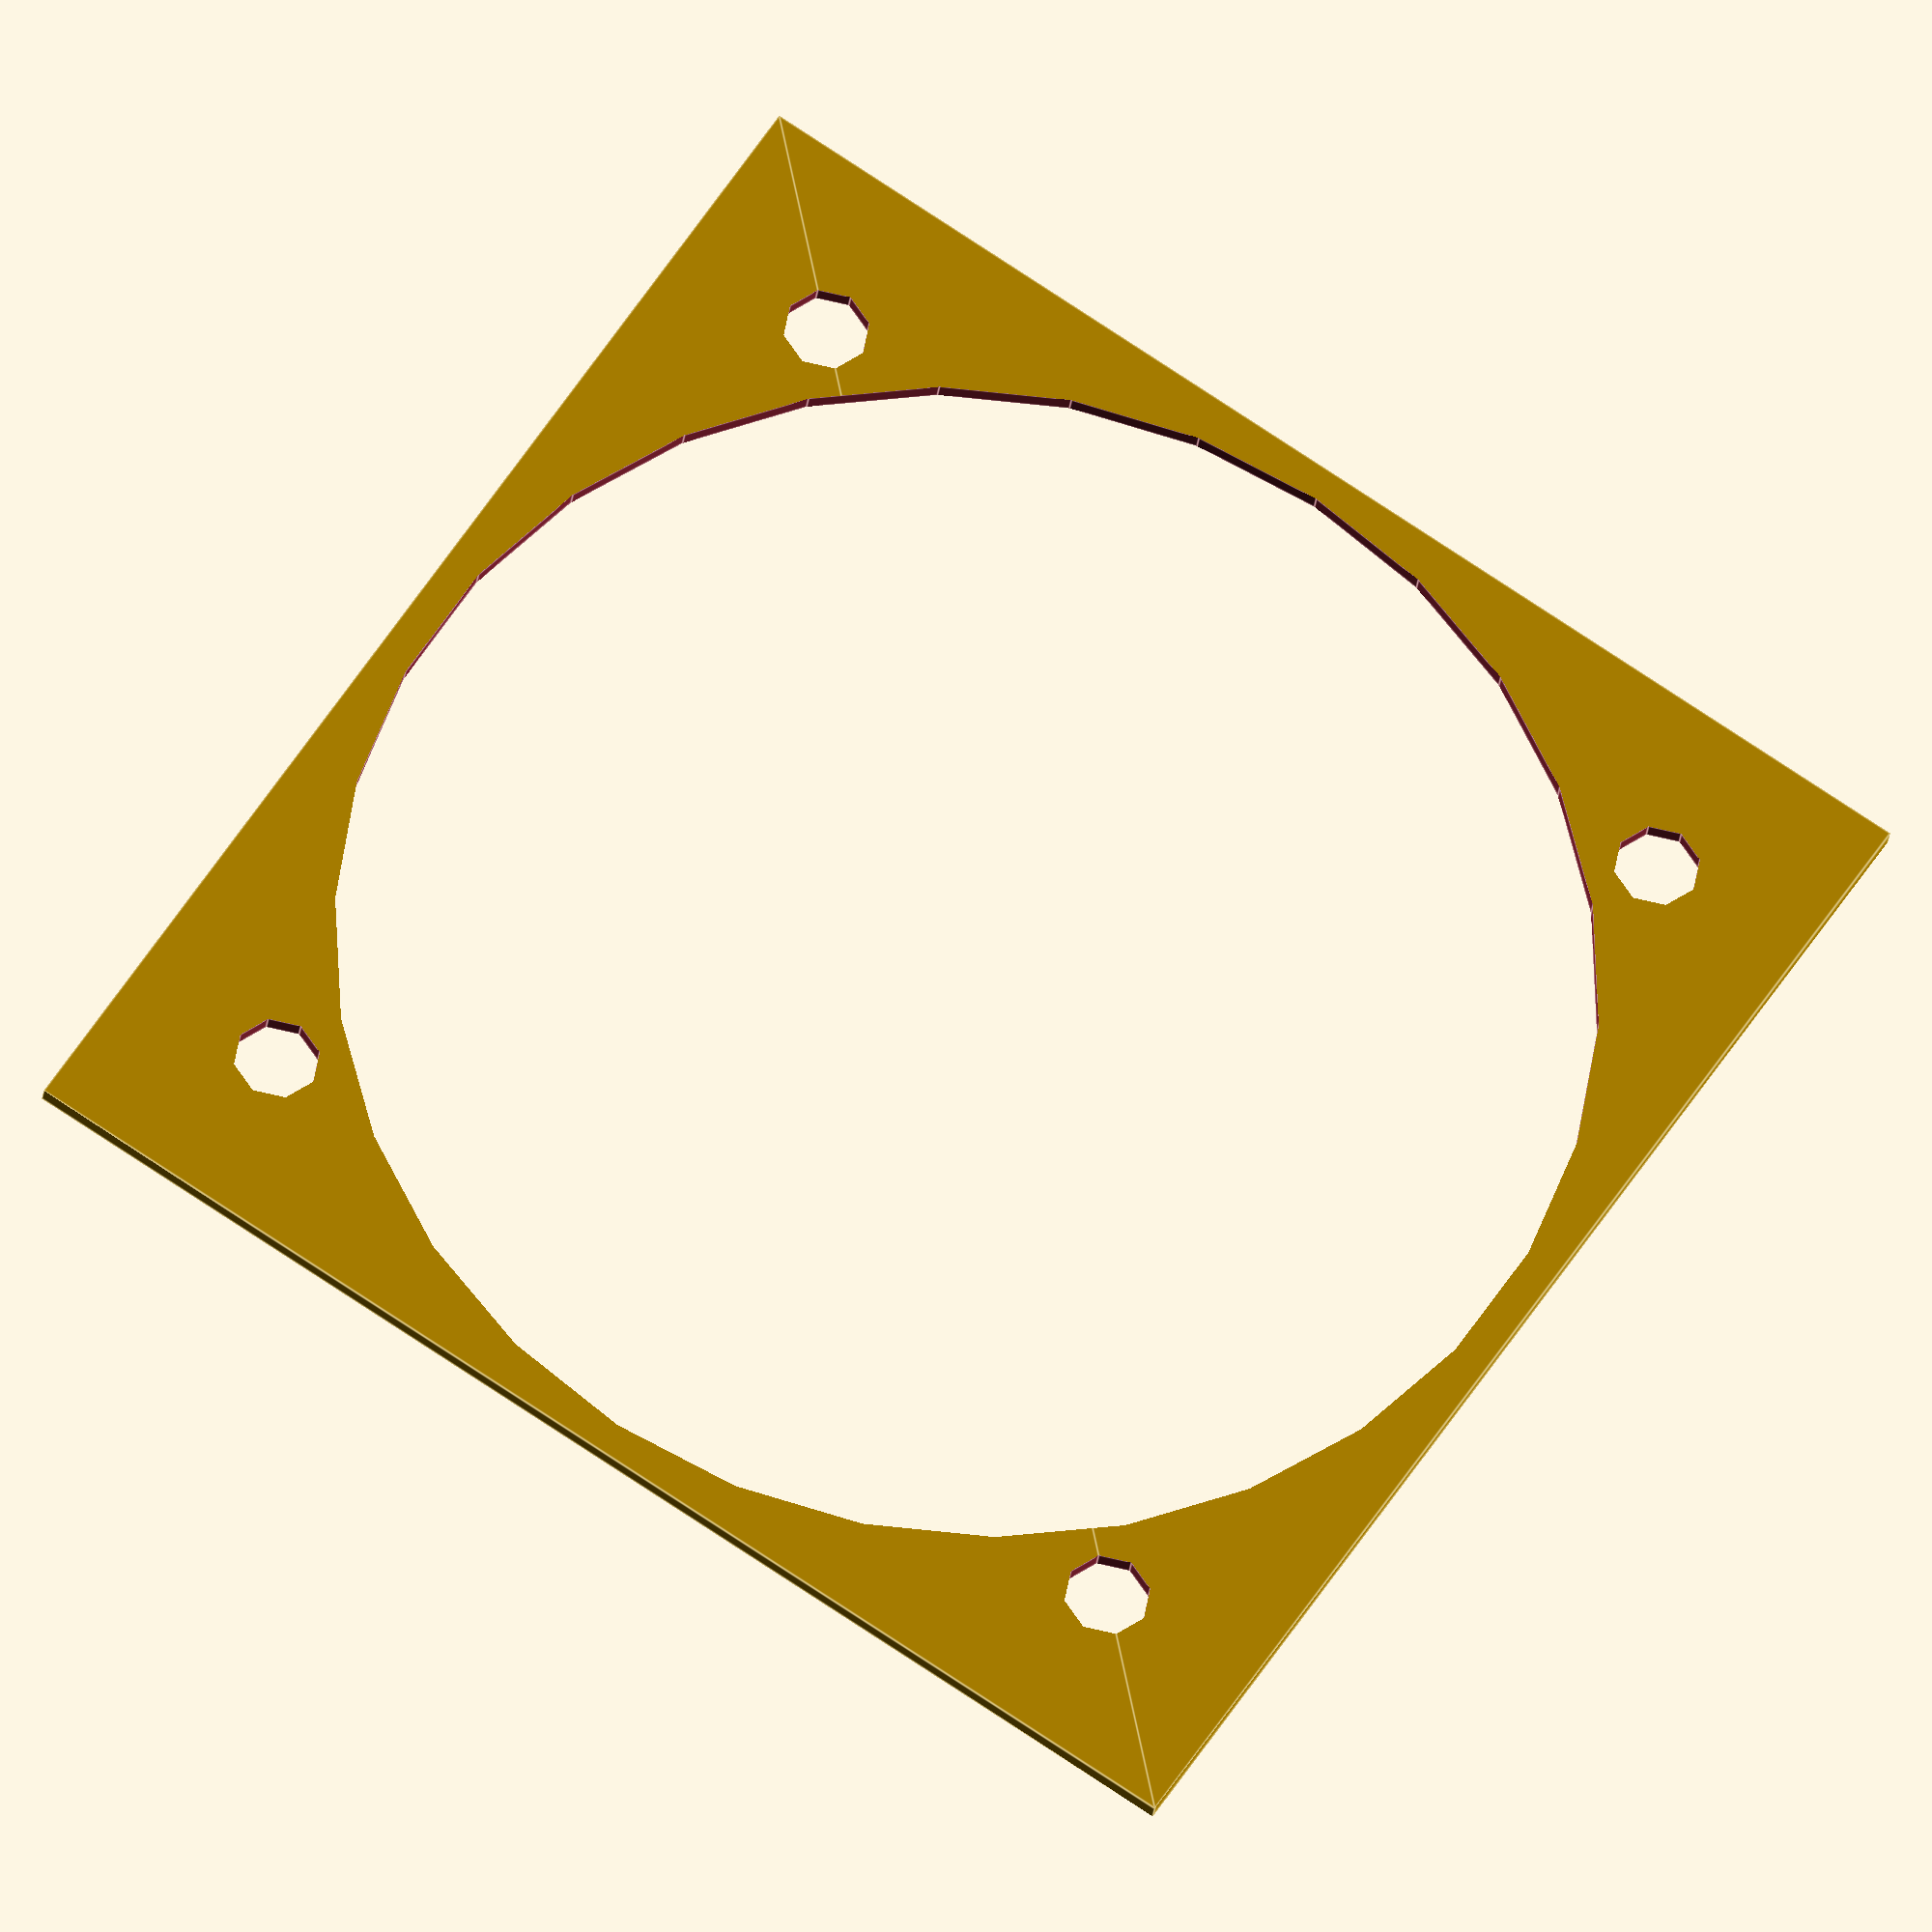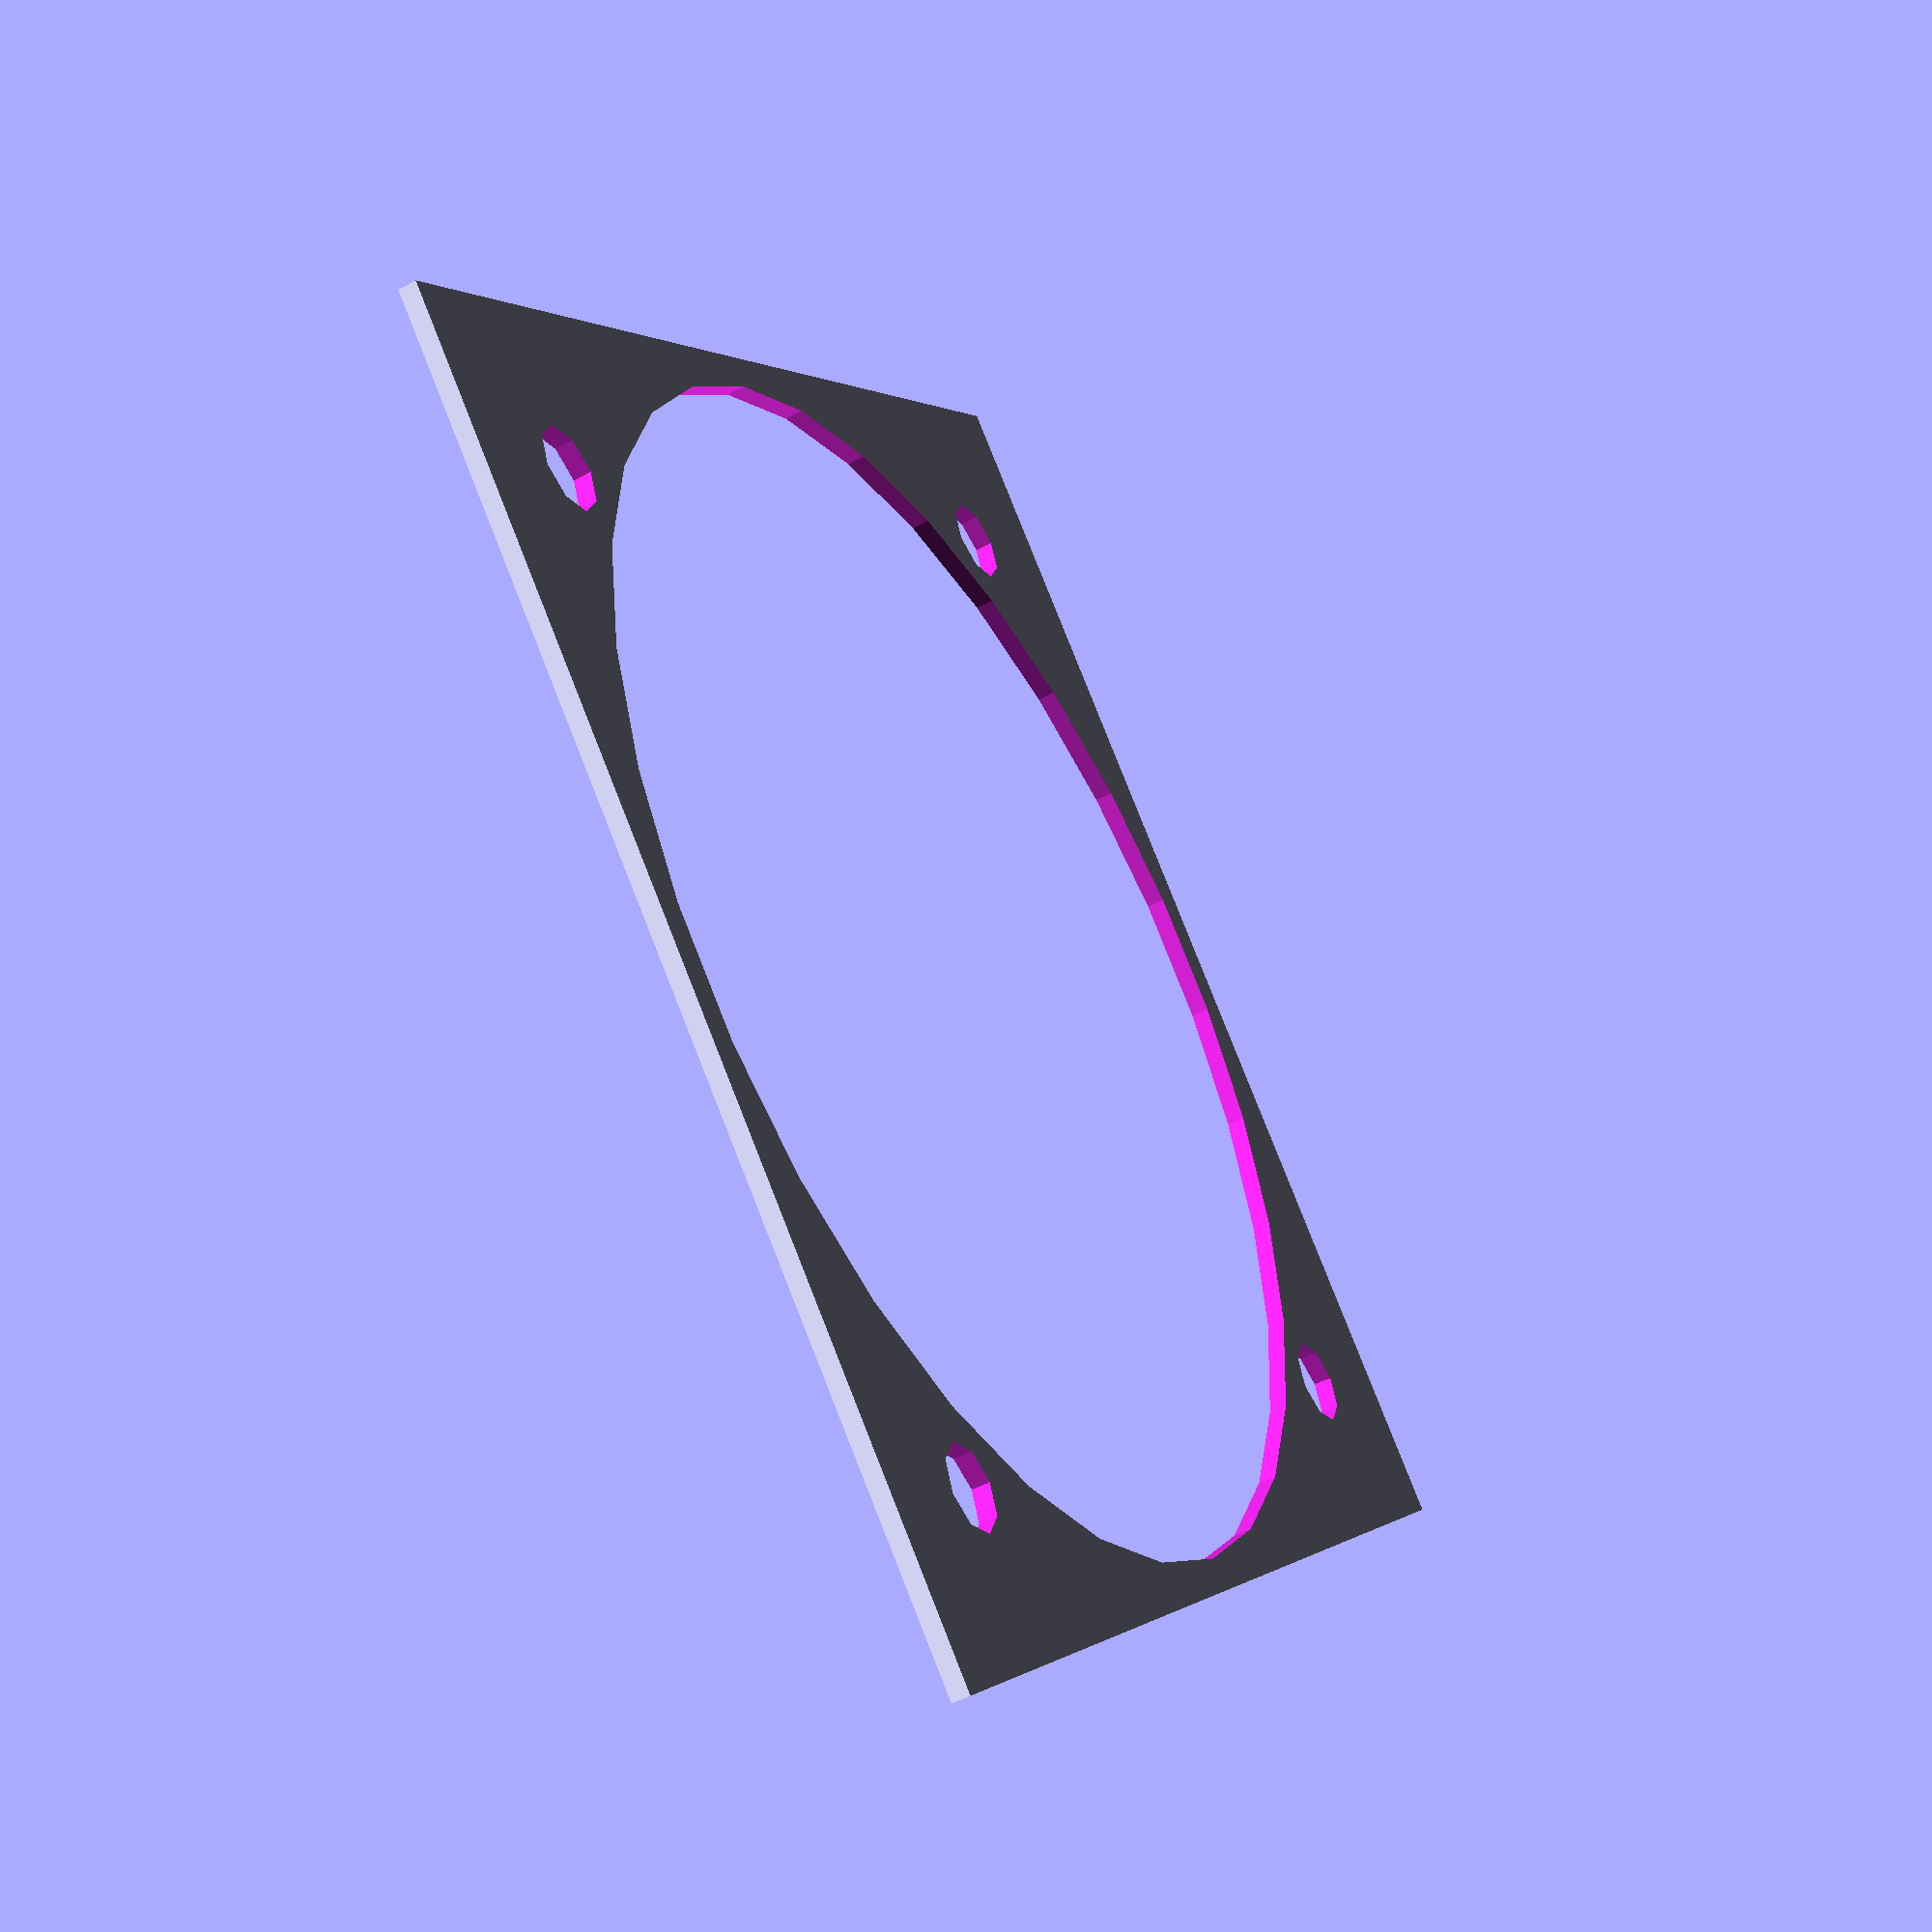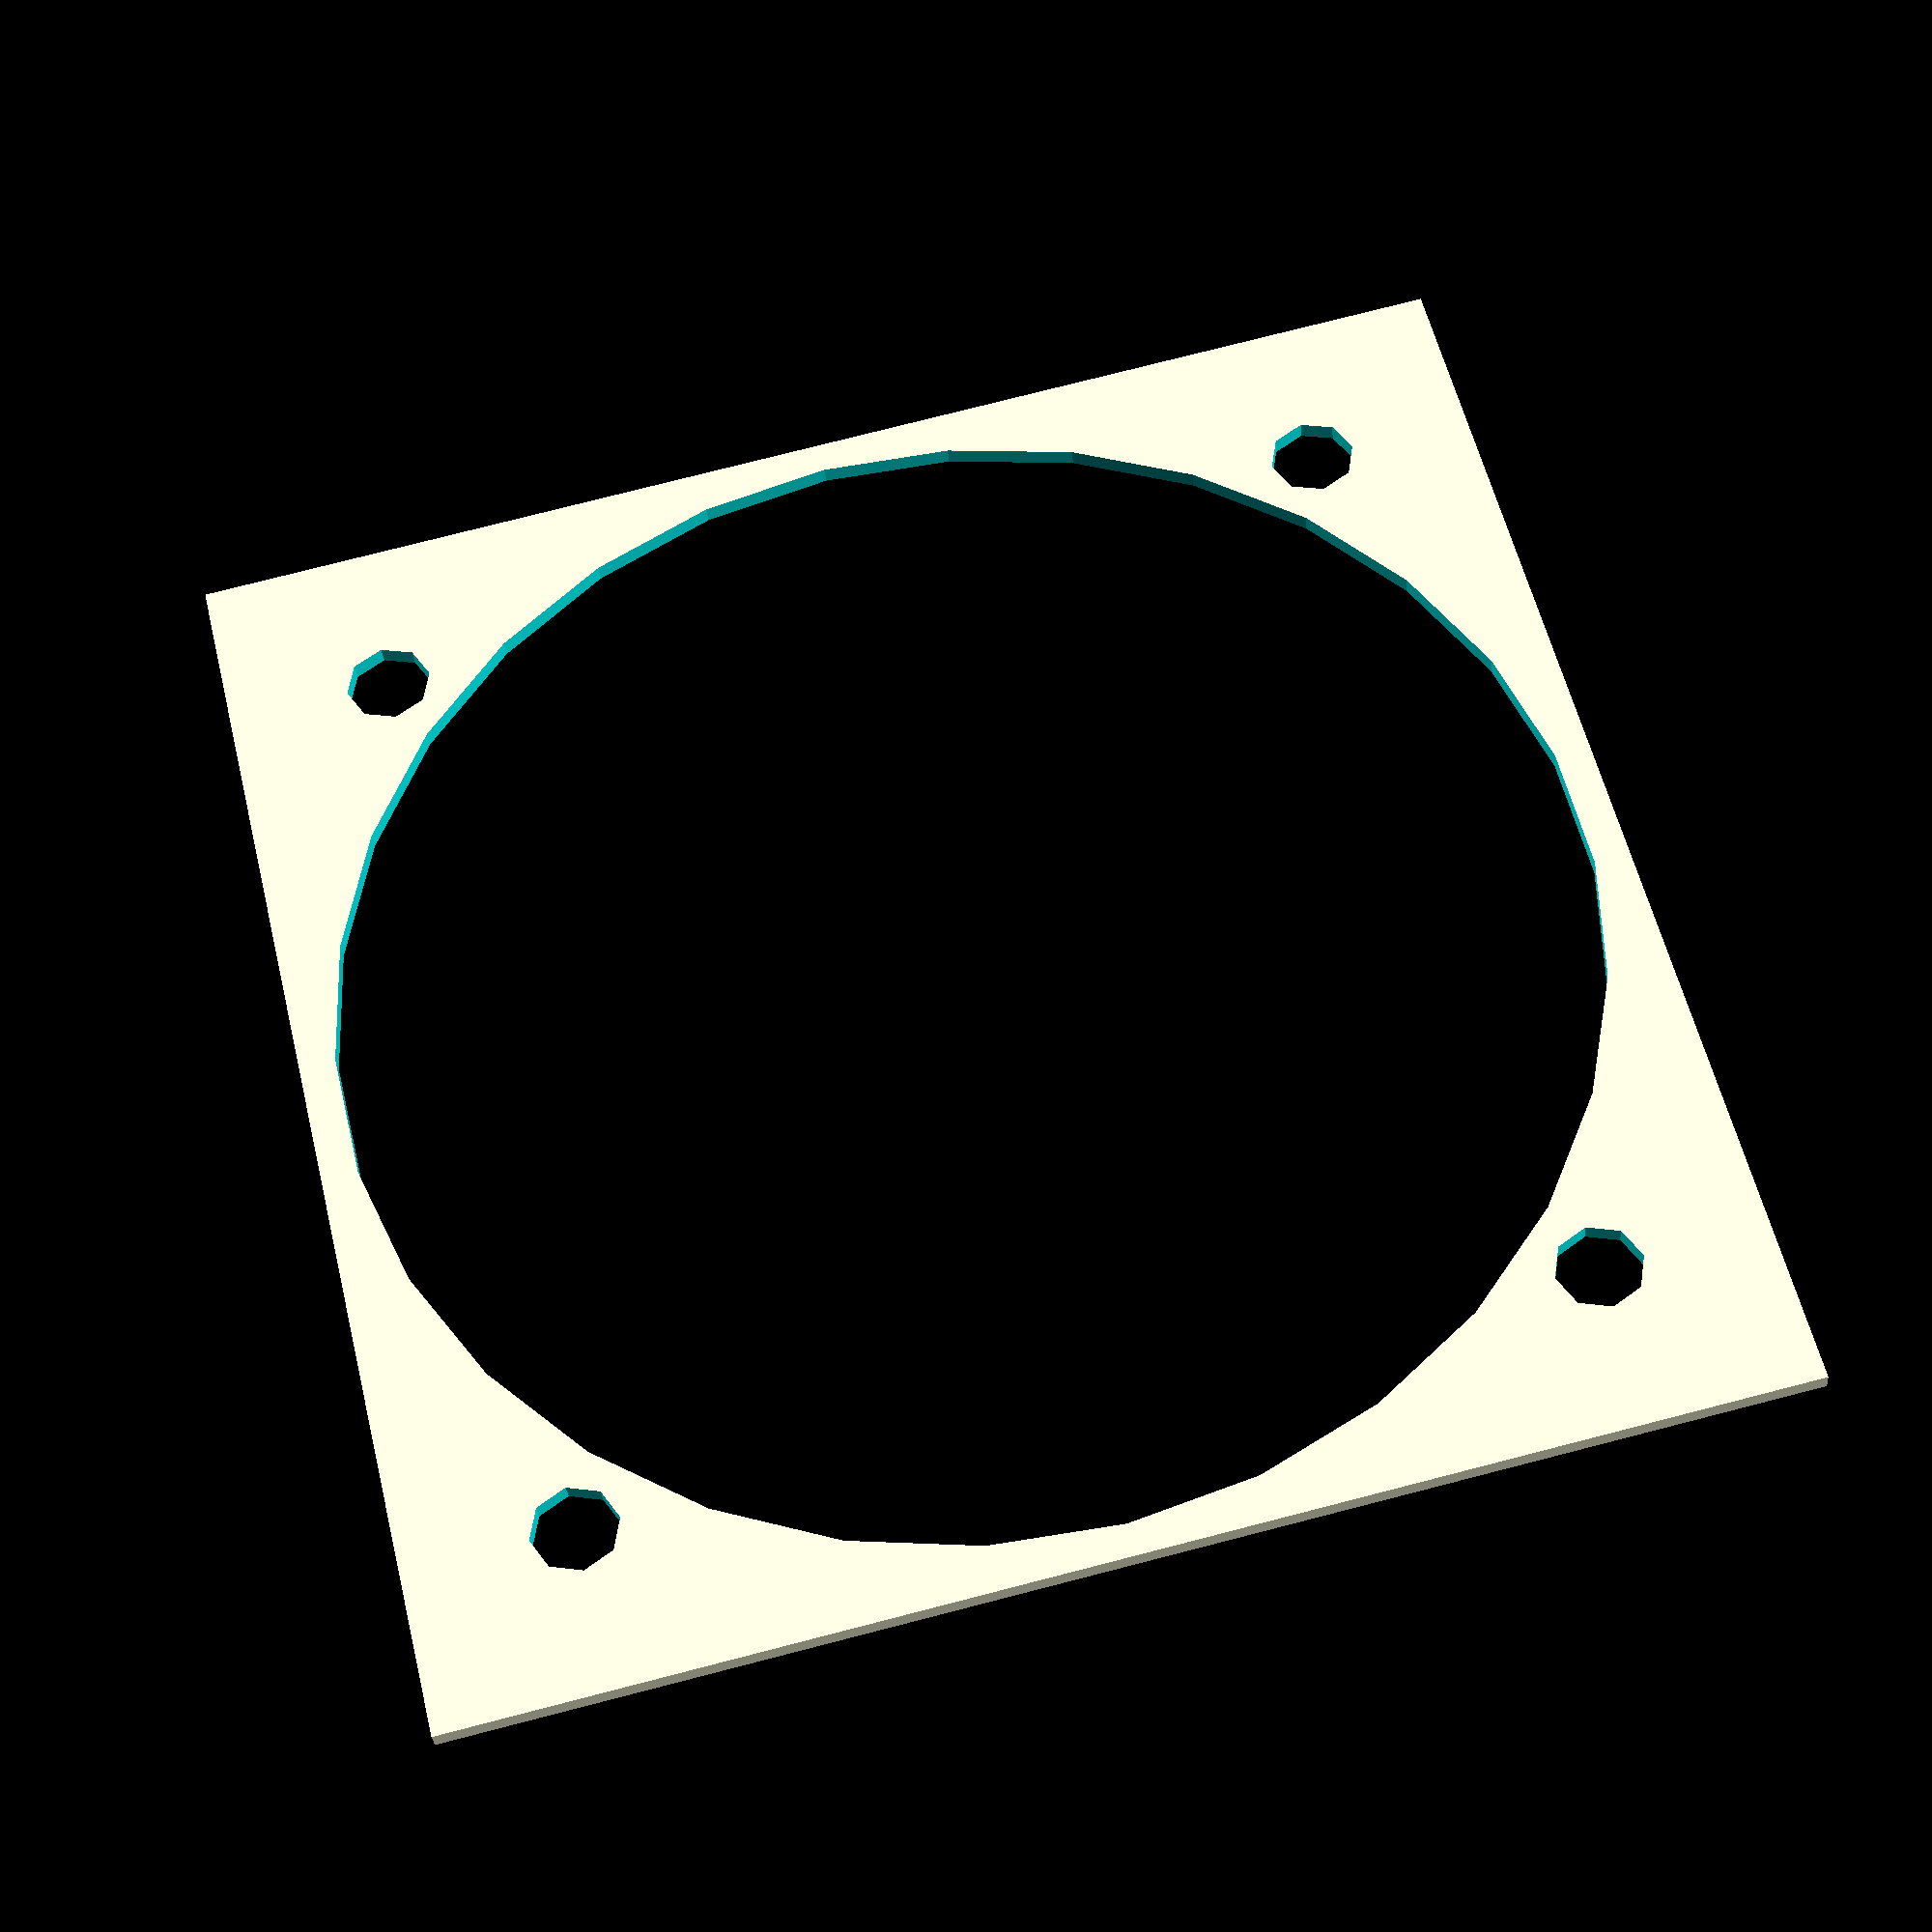
<openscad>


difference() {
    square(70, center = true);
    circle(33.25);
    translate([26.16, 26.16]) circle(2.3);
    translate([-26.16, 26.16]) circle(2.3);
    translate([26.16, -26.16]) circle(2.3);
    translate([-26.16, -26.16]) circle(2.3);
}



</openscad>
<views>
elev=205.5 azim=236.5 roll=6.0 proj=o view=edges
elev=228.2 azim=314.5 roll=58.3 proj=p view=solid
elev=31.0 azim=76.3 roll=4.5 proj=p view=wireframe
</views>
